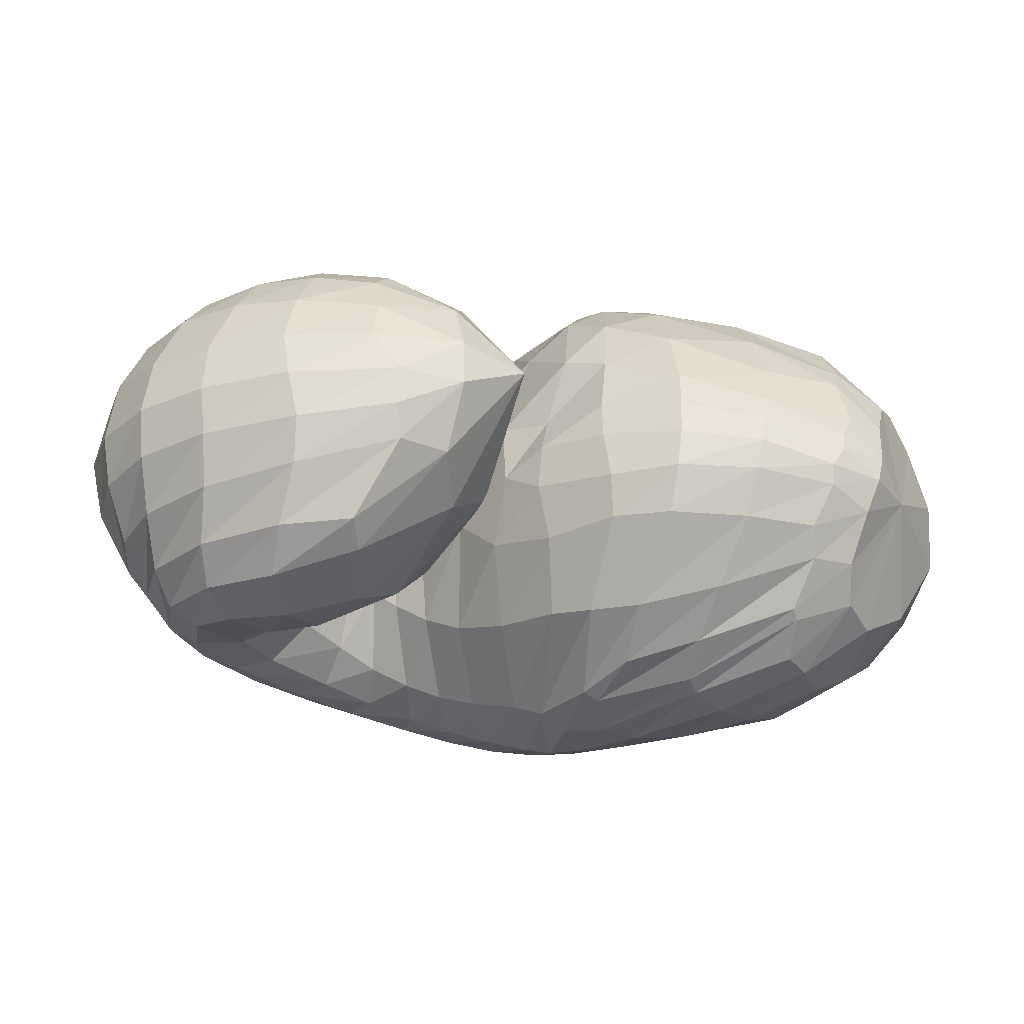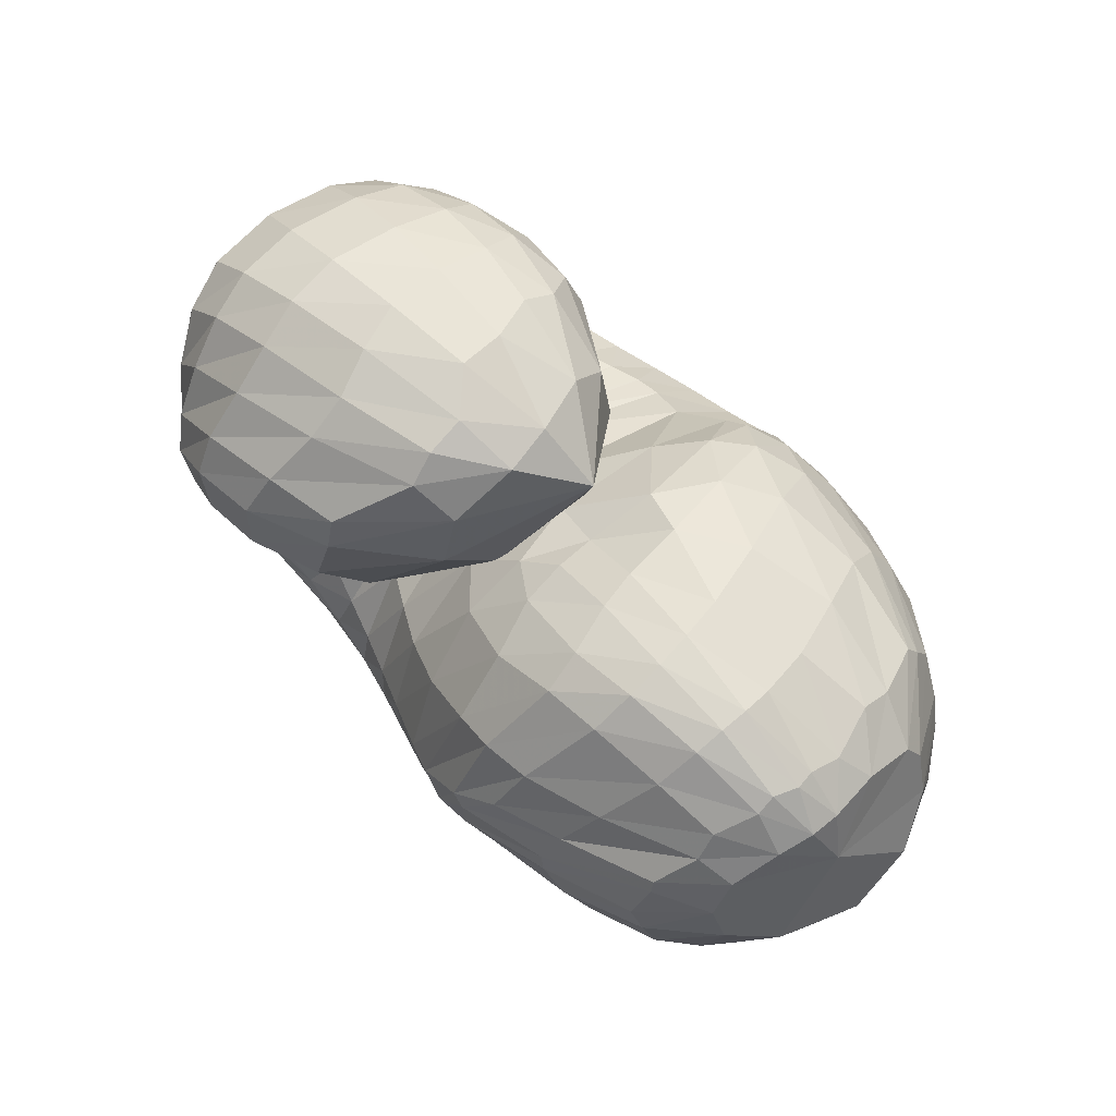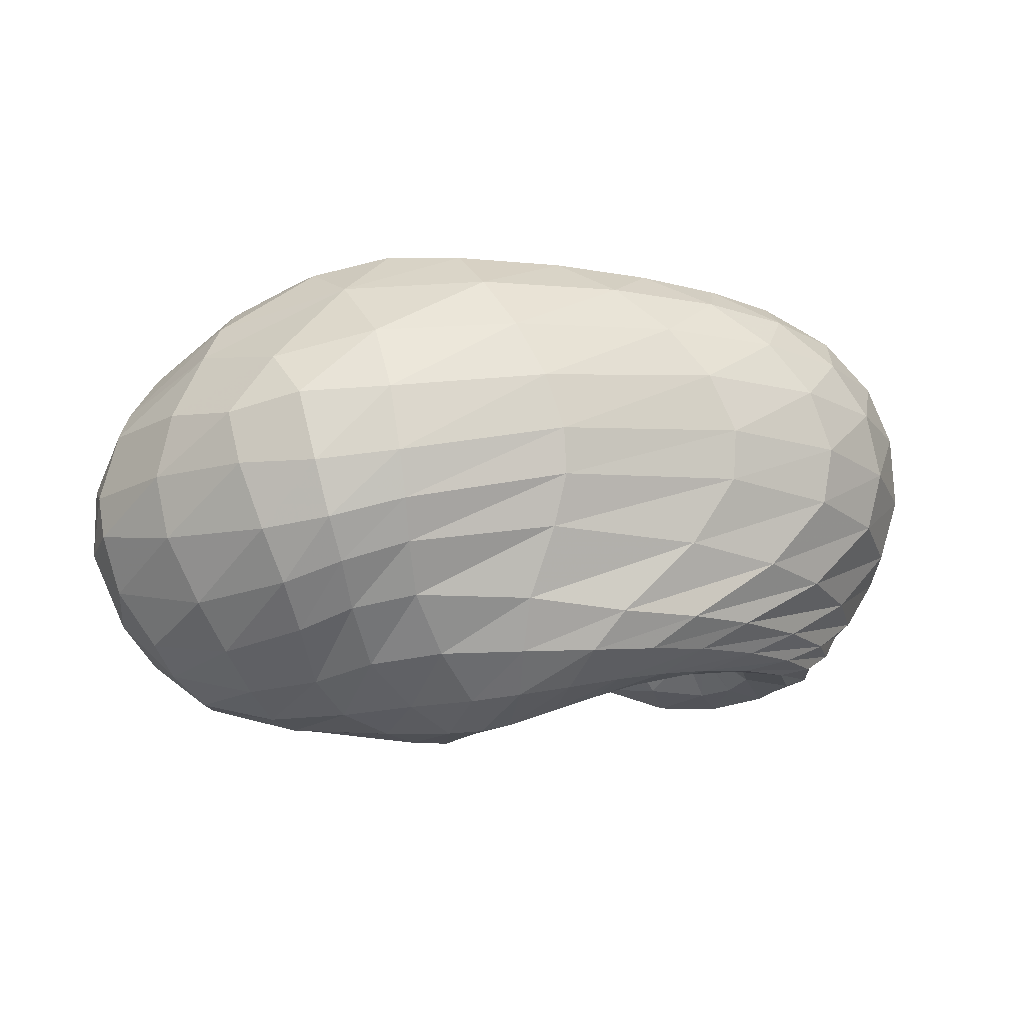
<metadata>
{"format":"obj","ext":"obj","renderer":"f3d","projection":"perspective","resolution":1024,"background":"white","views":[{"elev":56.9,"azim":-175.3,"up":"+Y"},{"elev":77.0,"azim":-137.1,"up":"+Y"},{"elev":-9.7,"azim":-17.8,"up":"+Z"}]}
</metadata>
<code>
v 54.41 163.9 119
v 82.64 192.5 114.8
v 136.5 198.1 120.9
v 185.6 172.5 127.3
v 214.9 137.4 113.4
v 243.1 117.7 133.3
v 252.7 116 139
v 255.3 111.8 141.9
v 246.8 110 146.4
v 208.9 128.7 159
v 194.1 182.6 152.7
v 78.98 190.5 129.2
v 137.9 192.7 149
v 179.8 174.1 165.3
v 80.28 179.9 158.7
v 147.2 168 195.7
v 177.1 138.4 214.7
v 201.5 119.6 206.4
v 222.7 104.2 209.9
v 246.4 98.84 204.9
v 274.5 105.6 201.2
v 265.2 113.7 198.8
v 240.2 141.4 200.8
v 82.86 159.4 187.6
v 142.1 126.8 221.9
v 77.3 140.6 195
v 108.7 95.86 221.2
v 153.8 89.75 230.5
v 189.5 73.51 229.4
v 237.6 65.9 224.2
v 282.7 70.76 217.1
v 310.2 98.5 210.5
v 294.2 144 208.9
v 253.9 168.5 203.5
v 58.99 119.8 183.9
v 117.1 58.87 208.9
v 213.8 36.2 210.9
v 283.5 44.24 206.2
v 330.9 80.97 199.3
v 336.3 139.3 191.9
v 298.6 176.1 191.7
v 252 193.7 181.6
v 43.39 107.7 158.7
v 74.31 49.95 158.3
v 125.7 23.42 165.7
v 243.4 19.09 176.9
v 319.4 44.22 172.2
v 356 101.6 164.2
v 348.5 157.1 152.8
v 308.9 191.8 148.9
v 248.8 205.2 149.6
v 38.68 104.5 120.6
v 85.72 43.15 116.7
v 131.3 22.84 126.7
v 252 18.38 139.2
v 321.4 48.65 129.4
v 350.7 104.6 115.2
v 345 153.5 110.2
v 305.4 188.7 112.3
v 236.4 203.5 120.8
v 59.12 108.7 81.67
v 103 59.41 83.8
v 139.8 39.3 95.32
v 212.6 25.8 91.02
v 264.1 36.08 89.47
v 313.3 75.62 86.33
v 330.7 120.8 83.41
v 303.9 165.4 80.4
v 248.8 182 85.24
v 80.47 124.7 61.62
v 126.4 90.07 56.58
v 166.8 61.4 60.5
v 199.4 48.13 65.31
v 235.6 49.61 71.27
v 276.9 66.46 74.97
v 312 105.2 73.35
v 294.5 138.5 65.92
v 248.5 146.6 73.37
v 92.46 146.8 61.37
v 157.4 107.4 47.94
v 92.97 163.8 72.03
v 150 145.3 56.4
v 179.5 111 51.1
v 206.2 93.55 62.29
v 233.2 81.69 74.16
v 259.9 88.89 84.91
v 276.1 106.1 86.16
v 270.7 110.7 84.87
v 226.4 125.7 99.49
v 88.52 183.5 94.36
v 138.6 189.1 92.69
v 180.4 167.7 91.83
v 65.37 182.3 116.1
v 63.9 181.3 126.1
v 63.92 175.9 143.8
v 60.92 164 161.1
v 56.37 154.6 164.3
v 47.61 139.7 159.2
v 38.35 129.1 141
v 37.81 126.1 116.7
v 50.19 130.5 90.66
v 64.46 143.4 77.07
v 72.27 158.1 78.31
v 73.66 170.1 88.08
v 69.11 179.6 104.3
v 108.1 199.1 118.6
v 78.72 191.2 122.8
v 82.41 189.8 108
v 109.3 196.8 108.1
v 163.7 187 124.8
v 106.8 198.5 128.3
v 136.9 196.5 134
v 136.9 196.7 107.5
v 160 188.1 107
v 198.5 159.8 121.3
v 165.1 185.4 138.6
v 184.7 168.1 141.1
v 185.7 170.3 111.6
v 231.8 122.5 124.5
v 201.4 155.9 145.1
v 215.6 136.5 157.9
v 212.6 118.2 80.47
v 226.3 108.5 88.66
v 200.6 149.7 98.37
v 249 116.7 137
v 229.2 122.1 172.1
v 235 118.7 175.6
v 238.6 103.9 96.49
v 248 103.3 101.9
v 254.2 114.8 140
v 239.6 116.4 176.8
v 244.7 113.8 176.7
v 256.2 105.4 106.6
v 262.1 108.9 110.7
v 254.4 110.4 143.2
v 252.7 110.9 176
v 260.6 110.4 176.4
v 262.1 108.9 110.7
v 261.4 108.8 111.1
v 225.1 116.8 152.3
v 260.6 110.4 176.4
v 250.2 111.4 176.7
v 255.4 109.1 112.2
v 234.1 115 116.6
v 200.6 145.6 154.3
v 231.9 119.6 177.9
v 215.8 135.6 178.8
v 208.6 130.1 132.7
v 212 157.6 181.1
v 220.5 175.5 185.2
v 221.3 190.7 173.5
v 216 198.4 152.8
v 214.3 198.6 135.4
v 218.3 187.6 112.2
v 216 165.7 103.2
v 206.1 147.8 118.5
v 106 195.8 138.3
v 75.64 185.5 139.5
v 164.9 182 160
v 106.7 189 156.1
v 141.9 183.7 172.3
v 166.1 172.2 185
v 180.4 155.5 197.4
v 194.5 149.4 183.5
v 111.2 177.8 177.8
v 78.37 172.4 168.9
v 167.6 153.4 207.3
v 115.5 162.5 196.6
v 149.7 147.2 213
v 184.2 133.1 212.6
v 162.7 131.4 220.9
v 169.3 115.9 225
v 213.4 108.7 209.8
v 177.5 103.5 226.3
v 191.4 94.21 226.1
v 234.1 100.8 207.9
v 207.5 89.03 224.9
v 224.6 85.46 222.5
v 262.2 99.74 201.1
v 241.6 82.98 219.7
v 260.2 82.58 216.4
v 274.6 105.9 201.1
v 280.4 87.15 212.8
v 291.7 96 210.5
v 251.4 126.7 199.9
v 292.1 106.4 209.1
v 283 124.4 208.6
v 268.7 140.8 208.9
v 246.7 155.7 204.3
v 114.5 146.7 207.8
v 79.9 153.1 190.4
v 107.2 132.3 212.5
v 123.8 107.9 224
v 149.2 108.1 227.7
v 94.61 116.9 212
v 65.77 130.4 188.6
v 129.4 87.77 227.4
v 84.99 103.4 207.5
v 110.6 81.46 219.6
v 164.7 79.35 230.7
v 137.4 73.56 226.9
v 213.8 69.3 227.2
v 160.9 60.33 225.2
v 197.6 53.85 223.8
v 260 65.99 221
v 230.9 50.74 221.1
v 259.2 51.36 217.9
v 302.7 82.23 213.1
v 284.5 57.62 214.5
v 308.3 70.98 210.5
v 307.4 121.6 208.9
v 323.3 90.42 206.7
v 326.8 117.7 203.5
v 275.9 158.1 208.2
v 316.2 145.5 202.3
v 297.5 162.4 202.8
v 276.1 173.6 201
v 248.8 184.1 192.2
v 77.45 90.11 198.2
v 47.92 114.6 168.4
v 164.4 40.49 210.9
v 69.89 80.2 184.5
v 89.46 48.68 179.2
v 122.9 34.57 188.1
v 252.8 37.77 209.1
v 171.9 25.28 192.1
v 230.1 24.68 194.4
v 310.6 58.63 202.9
v 272.9 30.55 193.4
v 305 42.56 190.4
v 340.3 109.5 195.1
v 331.1 64.32 187.3
v 347 92.94 183.9
v 320.7 161 191.8
v 350.8 123.7 179.8
v 342.8 150.5 176.8
v 275.8 186.6 188
v 325.7 171.2 174.9
v 303.5 186.2 172.7
v 279.5 195.8 169.6
v 247.9 200.9 165.5
v 58.22 74.96 161.2
v 37.23 109 135.5
v 96.08 34.75 164.1
v 53.2 73.97 138.3
v 77.44 44.58 139.6
v 180.1 17.12 172.3
v 100.7 28.7 139.2
v 128.3 20.15 142.8
v 287.9 28 175.5
v 186.1 14.69 153.1
v 252.6 17.42 156.8
v 343.3 70.19 168.9
v 296.1 28.4 154.5
v 326.3 47.37 149.9
v 357.1 132.1 158
v 347.4 74.88 144.6
v 357.9 106.6 137.5
v 331.6 177.3 150
v 357.8 134.8 131.1
v 349.1 158.4 128
v 280.6 201.3 148.9
v 332.3 178.1 127.9
v 308.4 192.7 129.2
v 276.5 202.4 131.7
v 236.6 205.3 134.7
v 57.6 73.5 116.6
v 45.67 109.7 100.7
v 106.3 30.15 120
v 69.53 75.67 94.1
v 94.61 48.37 98.89
v 187.5 16.34 137.1
v 112.3 36.53 105.6
v 134.4 29.38 112.5
v 293.3 29.64 134.8
v 184.6 21.28 119.1
v 237.3 21.22 115.6
v 340.3 74.83 122.5
v 271.6 28.79 110.6
v 295.8 42.66 106.1
v 351.9 130.4 111
v 317 64.47 101.4
v 333.7 91.78 97.34
v 329.7 173 110.9
v 340.5 116.6 95.39
v 338.4 139.5 94.99
v 271.4 199.6 115.2
v 326.9 160 95.06
v 303.7 179.1 95.98
v 270.9 192.7 100.1
v 234.2 197.5 110
v 81.01 82.68 77.77
v 67.66 117.6 71.37
v 118.9 47.73 90.78
v 92.49 94.78 64.52
v 112.8 77.1 67.27
v 178.6 30.01 94.64
v 129.6 62.93 72.8
v 152.1 49.97 76.08
v 240.5 27.65 90.19
v 179 39 76.7
v 203.5 32.99 77.48
v 290.9 53.31 88.16
v 225.8 33.13 78.71
v 247.5 38.75 79.8
v 326.5 97.88 84.83
v 272.5 50.63 80.07
v 294.5 66.4 79.4
v 324.1 143.3 81.58
v 312.5 85.99 78.33
v 322.1 108.8 76.27
v 274.7 179.5 82.07
v 318.6 131.7 73.07
v 301.7 152.5 70.17
v 277.1 163.9 70.52
v 246.7 170.4 79.77
v 103.5 109.3 55.65
v 86.15 138.6 60.69
v 147.5 73.93 58.89
v 114.4 121.1 52.52
v 144.7 97.8 50.52
v 182.3 53.06 62.55
v 165 84.74 50.21
v 176 79.43 50.98
v 217.5 46.92 68.54
v 185.7 76.24 53.18
v 200.8 70.32 58.4
v 256.5 56.14 73.59
v 216.2 65.58 63.75
v 231.5 64.61 68.43
v 299.7 83.61 75.43
v 248.2 67.65 72.56
v 265.5 74.7 75.8
v 309 124.9 69.45
v 285.5 88.59 77.35
v 294.6 105.3 75.35
v 273.7 144.1 66.07
v 292.2 117.1 71.93
v 283.1 123.3 70.06
v 263.6 128.2 71.78
v 235.6 134.3 84.06
v 124.3 132.2 52.99
v 91.5 160.1 69.59
v 127 138.4 54.92
v 159.2 127.1 49.6
v 169.9 105.6 47.69
v 125.2 153.2 62.6
v 87.16 175.5 86.07
v 164.4 130.1 50.95
v 119.6 170.4 75
v 147 164.7 68.68
v 189.6 107 55.02
v 163.9 159.8 68.05
v 177.6 152.1 69.83
v 219.8 85.25 68.3
v 196 134.4 73.55
v 246.7 82.76 79.6
v 272.1 99.28 88.09
v 275.6 107.2 85.66
v 247.9 118.3 88.86
v 112 188.1 93.58
v 158.3 183.9 92.42
g foo
f 93 1 94
f 94 12 107
f 107 2 93
f 93 94 107
f 106 2 107
f 107 12 111
f 111 3 106
f 106 107 111
f 12 157 111
f 13 112 157
f 3 111 112
f 112 111 157
f 110 3 112
f 112 13 116
f 116 4 110
f 110 112 116
f 13 159 116
f 14 117 159
f 4 116 117
f 117 116 159
f 115 4 117
f 117 14 120
f 120 5 115
f 115 117 120
f 5 120 121
f 14 164 120
f 18 121 164
f 121 120 164
f 14 163 164
f 17 170 163
f 18 164 170
f 164 163 170
f 119 5 121
f 121 18 126
f 126 6 119
f 119 121 126
f 18 173 126
f 19 127 173
f 6 126 127
f 127 126 173
f 125 6 127
f 127 19 131
f 131 7 125
f 125 127 131
f 19 176 131
f 20 132 176
f 7 131 132
f 132 131 176
f 130 7 132
f 132 20 136
f 136 8 130
f 130 132 136
f 20 179 136
f 21 137 179
f 8 136 137
f 137 136 179
f 135 8 137
f 137 21 141
f 141 9 135
f 135 137 141
f 21 182 141
f 22 142 182
f 9 141 142
f 142 141 182
f 140 9 142
f 142 22 146
f 146 10 140
f 140 142 146
f 22 185 146
f 23 147 185
f 10 146 147
f 147 146 185
f 145 10 147
f 147 23 149
f 149 11 145
f 145 147 149
f 94 1 95
f 95 15 158
f 158 12 94
f 94 95 158
f 157 12 158
f 158 15 160
f 160 13 157
f 157 158 160
f 15 165 160
f 16 161 165
f 13 160 161
f 161 160 165
f 159 13 161
f 161 16 162
f 162 14 159
f 159 161 162
f 16 167 162
f 17 163 167
f 14 162 163
f 163 162 167
f 95 1 96
f 96 24 166
f 166 15 95
f 95 96 166
f 165 15 166
f 166 24 168
f 168 16 165
f 165 166 168
f 24 190 168
f 25 169 190
f 16 168 169
f 169 168 190
f 167 16 169
f 169 25 171
f 171 17 167
f 167 169 171
f 17 171 172
f 25 194 171
f 28 172 194
f 172 171 194
f 25 193 194
f 27 197 193
f 28 194 197
f 194 193 197
f 170 17 172
f 172 28 174
f 174 18 170
f 170 172 174
f 28 200 174
f 29 175 200
f 18 174 175
f 175 174 200
f 173 18 175
f 175 29 177
f 177 19 173
f 173 175 177
f 29 202 177
f 30 178 202
f 19 177 178
f 178 177 202
f 176 19 178
f 178 30 180
f 180 20 176
f 176 178 180
f 30 205 180
f 31 181 205
f 20 180 181
f 181 180 205
f 179 20 181
f 181 31 183
f 183 21 179
f 179 181 183
f 31 208 183
f 32 184 208
f 21 183 184
f 184 183 208
f 182 21 184
f 184 32 186
f 186 22 182
f 182 184 186
f 32 211 186
f 33 187 211
f 22 186 187
f 187 186 211
f 185 22 187
f 187 33 188
f 188 23 185
f 185 187 188
f 33 214 188
f 34 189 214
f 23 188 189
f 189 188 214
f 23 189 149
f 34 150 189
f 11 149 150
f 150 149 189
f 96 1 97
f 97 26 191
f 191 24 96
f 96 97 191
f 190 24 191
f 191 26 192
f 192 25 190
f 190 191 192
f 26 195 192
f 27 193 195
f 25 192 193
f 193 192 195
f 97 1 98
f 98 35 196
f 196 26 97
f 97 98 196
f 195 26 196
f 196 35 198
f 198 27 195
f 195 196 198
f 35 219 198
f 36 199 219
f 27 198 199
f 199 198 219
f 197 27 199
f 199 36 201
f 201 28 197
f 197 199 201
f 200 28 201
f 201 36 203
f 203 29 200
f 200 201 203
f 36 221 203
f 37 204 221
f 29 203 204
f 204 203 221
f 202 29 204
f 204 37 206
f 206 30 202
f 202 204 206
f 37 225 206
f 38 207 225
f 30 206 207
f 207 206 225
f 205 30 207
f 207 38 209
f 209 31 205
f 205 207 209
f 38 228 209
f 39 210 228
f 31 209 210
f 210 209 228
f 208 31 210
f 210 39 212
f 212 32 208
f 208 210 212
f 39 231 212
f 40 213 231
f 32 212 213
f 213 212 231
f 211 32 213
f 213 40 215
f 215 33 211
f 211 213 215
f 40 234 215
f 41 216 234
f 33 215 216
f 216 215 234
f 214 33 216
f 216 41 217
f 217 34 214
f 214 216 217
f 41 237 217
f 42 218 237
f 34 217 218
f 218 217 237
f 34 218 150
f 42 151 218
f 11 150 151
f 151 150 218
f 98 1 99
f 99 43 220
f 220 35 98
f 98 99 220
f 219 35 220
f 220 43 222
f 222 36 219
f 219 220 222
f 43 242 222
f 44 223 242
f 36 222 223
f 223 222 242
f 44 244 223
f 45 224 244
f 36 223 224
f 224 223 244
f 221 36 224
f 224 45 226
f 226 37 221
f 221 224 226
f 45 247 226
f 46 227 247
f 37 226 227
f 227 226 247
f 225 37 227
f 227 46 229
f 229 38 225
f 225 227 229
f 46 250 229
f 47 230 250
f 38 229 230
f 230 229 250
f 228 38 230
f 230 47 232
f 232 39 228
f 228 230 232
f 47 253 232
f 48 233 253
f 39 232 233
f 233 232 253
f 231 39 233
f 233 48 235
f 235 40 231
f 231 233 235
f 48 256 235
f 49 236 256
f 40 235 236
f 236 235 256
f 234 40 236
f 236 49 238
f 238 41 234
f 234 236 238
f 49 259 238
f 50 239 259
f 41 238 239
f 239 238 259
f 237 41 239
f 239 50 240
f 240 42 237
f 237 239 240
f 50 262 240
f 51 241 262
f 42 240 241
f 241 240 262
f 42 241 151
f 51 152 241
f 11 151 152
f 152 151 241
f 99 1 100
f 100 52 243
f 243 43 99
f 99 100 243
f 242 43 243
f 243 52 245
f 245 44 242
f 242 243 245
f 52 267 245
f 53 246 267
f 44 245 246
f 246 245 267
f 244 44 246
f 246 53 248
f 248 45 244
f 244 246 248
f 53 269 248
f 54 249 269
f 45 248 249
f 249 248 269
f 247 45 249
f 249 54 251
f 251 46 247
f 247 249 251
f 54 272 251
f 55 252 272
f 46 251 252
f 252 251 272
f 250 46 252
f 252 55 254
f 254 47 250
f 250 252 254
f 55 275 254
f 56 255 275
f 47 254 255
f 255 254 275
f 253 47 255
f 255 56 257
f 257 48 253
f 253 255 257
f 56 278 257
f 57 258 278
f 48 257 258
f 258 257 278
f 256 48 258
f 258 57 260
f 260 49 256
f 256 258 260
f 57 281 260
f 58 261 281
f 49 260 261
f 261 260 281
f 259 49 261
f 261 58 263
f 263 50 259
f 259 261 263
f 58 284 263
f 59 264 284
f 50 263 264
f 264 263 284
f 262 50 264
f 264 59 265
f 265 51 262
f 262 264 265
f 59 287 265
f 60 266 287
f 51 265 266
f 266 265 287
f 51 266 152
f 60 153 266
f 11 152 153
f 153 152 266
f 100 1 101
f 101 61 268
f 268 52 100
f 100 101 268
f 267 52 268
f 268 61 270
f 270 53 267
f 267 268 270
f 61 292 270
f 62 271 292
f 53 270 271
f 271 270 292
f 269 53 271
f 271 62 273
f 273 54 269
f 269 271 273
f 62 294 273
f 63 274 294
f 54 273 274
f 274 273 294
f 272 54 274
f 274 63 276
f 276 55 272
f 272 274 276
f 63 297 276
f 64 277 297
f 55 276 277
f 277 276 297
f 275 55 277
f 277 64 279
f 279 56 275
f 275 277 279
f 64 300 279
f 65 280 300
f 56 279 280
f 280 279 300
f 278 56 280
f 280 65 282
f 282 57 278
f 278 280 282
f 65 303 282
f 66 283 303
f 57 282 283
f 283 282 303
f 281 57 283
f 283 66 285
f 285 58 281
f 281 283 285
f 66 306 285
f 67 286 306
f 58 285 286
f 286 285 306
f 284 58 286
f 286 67 288
f 288 59 284
f 284 286 288
f 67 309 288
f 68 289 309
f 59 288 289
f 289 288 309
f 287 59 289
f 289 68 290
f 290 60 287
f 287 289 290
f 68 312 290
f 69 291 312
f 60 290 291
f 291 290 312
f 60 291 153
f 69 154 291
f 11 153 154
f 154 153 291
f 101 1 102
f 102 70 293
f 293 61 101
f 101 102 293
f 292 61 293
f 293 70 295
f 295 62 292
f 292 293 295
f 70 317 295
f 71 296 317
f 62 295 296
f 296 295 317
f 294 62 296
f 296 71 298
f 298 63 294
f 294 296 298
f 71 319 298
f 72 299 319
f 63 298 299
f 299 298 319
f 297 63 299
f 299 72 301
f 301 64 297
f 297 299 301
f 72 322 301
f 73 302 322
f 64 301 302
f 302 301 322
f 300 64 302
f 302 73 304
f 304 65 300
f 300 302 304
f 73 325 304
f 74 305 325
f 65 304 305
f 305 304 325
f 303 65 305
f 305 74 307
f 307 66 303
f 303 305 307
f 74 328 307
f 75 308 328
f 66 307 308
f 308 307 328
f 306 66 308
f 308 75 310
f 310 67 306
f 306 308 310
f 75 331 310
f 76 311 331
f 67 310 311
f 311 310 331
f 309 67 311
f 311 76 313
f 313 68 309
f 309 311 313
f 76 334 313
f 77 314 334
f 68 313 314
f 314 313 334
f 312 68 314
f 314 77 315
f 315 69 312
f 312 314 315
f 77 337 315
f 78 316 337
f 69 315 316
f 316 315 337
f 69 316 154
f 78 155 316
f 11 154 155
f 155 154 316
f 102 1 103
f 103 79 318
f 318 70 102
f 102 103 318
f 317 70 318
f 318 79 320
f 320 71 317
f 317 318 320
f 79 342 320
f 80 321 342
f 71 320 321
f 321 320 342
f 319 71 321
f 321 80 323
f 323 72 319
f 319 321 323
f 72 323 324
f 80 346 323
f 83 324 346
f 324 323 346
f 80 345 346
f 82 349 345
f 83 346 349
f 346 345 349
f 322 72 324
f 324 83 326
f 326 73 322
f 322 324 326
f 83 352 326
f 84 327 352
f 73 326 327
f 327 326 352
f 325 73 327
f 327 84 329
f 329 74 325
f 325 327 329
f 84 355 329
f 85 330 355
f 74 329 330
f 330 329 355
f 328 74 330
f 330 85 332
f 332 75 328
f 328 330 332
f 85 357 332
f 86 333 357
f 75 332 333
f 333 332 357
f 331 75 333
f 333 86 335
f 335 76 331
f 331 333 335
f 86 358 335
f 87 336 358
f 76 335 336
f 336 335 358
f 334 76 336
f 336 87 338
f 338 77 334
f 334 336 338
f 87 359 338
f 88 339 359
f 77 338 339
f 339 338 359
f 337 77 339
f 339 88 340
f 340 78 337
f 337 339 340
f 88 360 340
f 89 341 360
f 78 340 341
f 341 340 360
f 78 341 155
f 89 156 341
f 11 155 156
f 156 155 341
f 103 1 104
f 104 81 343
f 343 79 103
f 103 104 343
f 342 79 343
f 343 81 344
f 344 80 342
f 342 343 344
f 81 347 344
f 82 345 347
f 80 344 345
f 345 344 347
f 104 1 105
f 105 90 348
f 348 81 104
f 104 105 348
f 347 81 348
f 348 90 350
f 350 82 347
f 347 348 350
f 90 361 350
f 91 351 361
f 82 350 351
f 351 350 361
f 349 82 351
f 351 91 353
f 353 83 349
f 349 351 353
f 91 362 353
f 92 354 362
f 83 353 354
f 354 353 362
f 352 83 354
f 354 92 356
f 356 84 352
f 352 354 356
f 84 356 122
f 92 124 356
f 5 122 124
f 124 122 356
f 92 118 124
f 4 115 118
f 5 124 115
f 118 115 124
f 355 84 122
f 122 5 123
f 123 85 355
f 122 123 355
f 5 119 123
f 6 128 119
f 85 123 128
f 123 119 128
f 357 85 128
f 128 6 129
f 129 86 357
f 128 129 357
f 6 125 129
f 7 133 125
f 86 129 133
f 129 125 133
f 358 86 133
f 133 7 134
f 134 87 358
f 133 134 358
f 7 130 134
f 8 138 130
f 87 134 138
f 134 130 138
f 359 87 138
f 138 8 139
f 139 88 359
f 138 139 359
f 8 135 139
f 9 143 135
f 88 139 143
f 139 135 143
f 360 88 143
f 143 9 144
f 144 89 360
f 143 144 360
f 9 140 144
f 10 148 140
f 89 144 148
f 144 140 148
f 89 148 156
f 10 145 148
f 11 156 145
f 148 145 156
f 1 93 105
f 2 108 93
f 90 105 108
f 105 93 108
f 361 90 108
f 108 2 109
f 109 91 361
f 108 109 361
f 2 106 109
f 3 113 106
f 91 109 113
f 109 106 113
f 362 91 113
f 113 3 114
f 114 92 362
f 113 114 362
f 3 110 114
f 4 118 110
f 92 114 118
f 114 110 118
g

</code>
